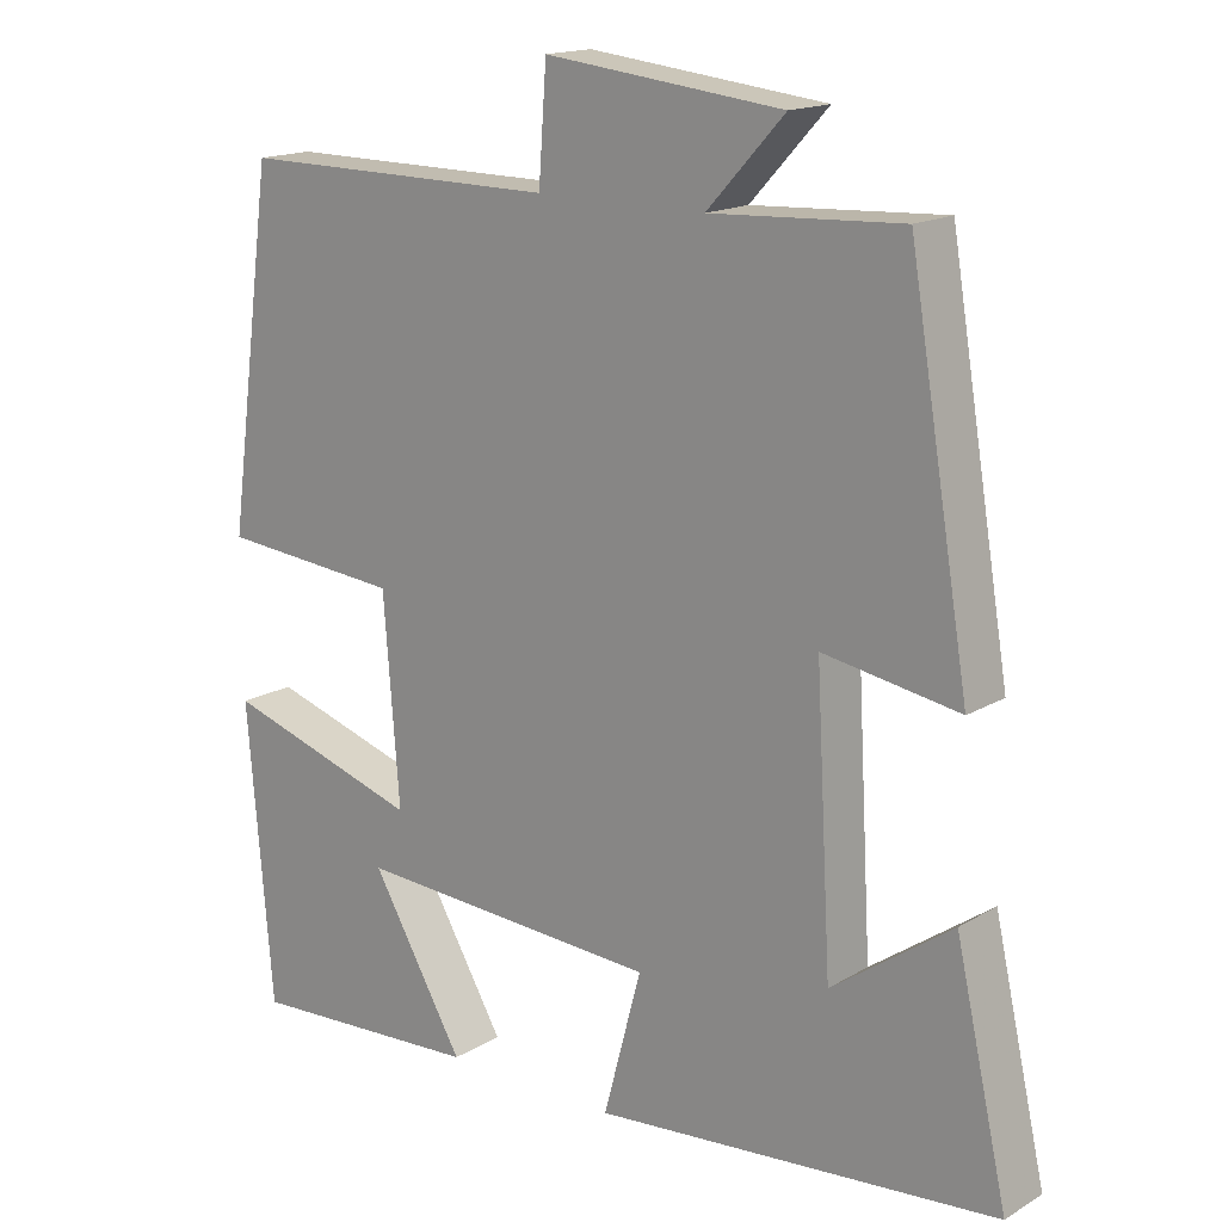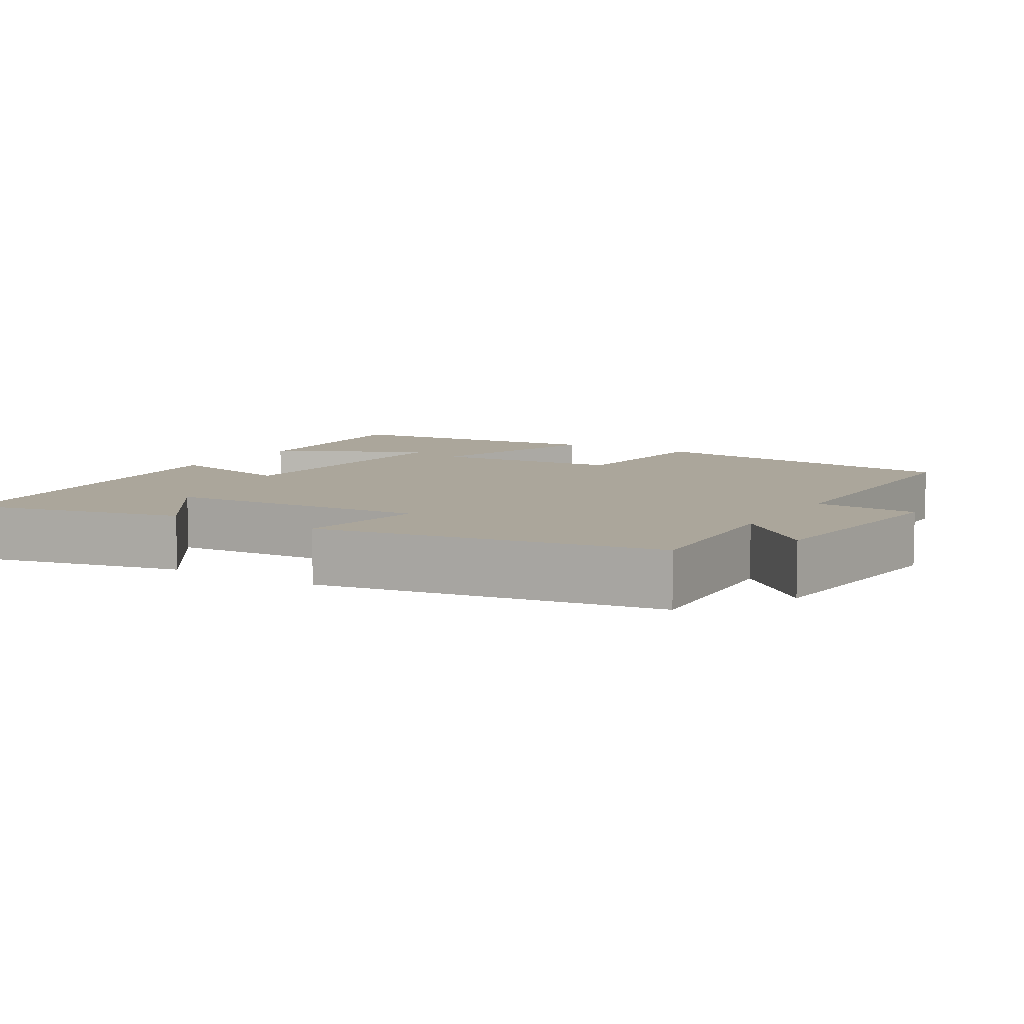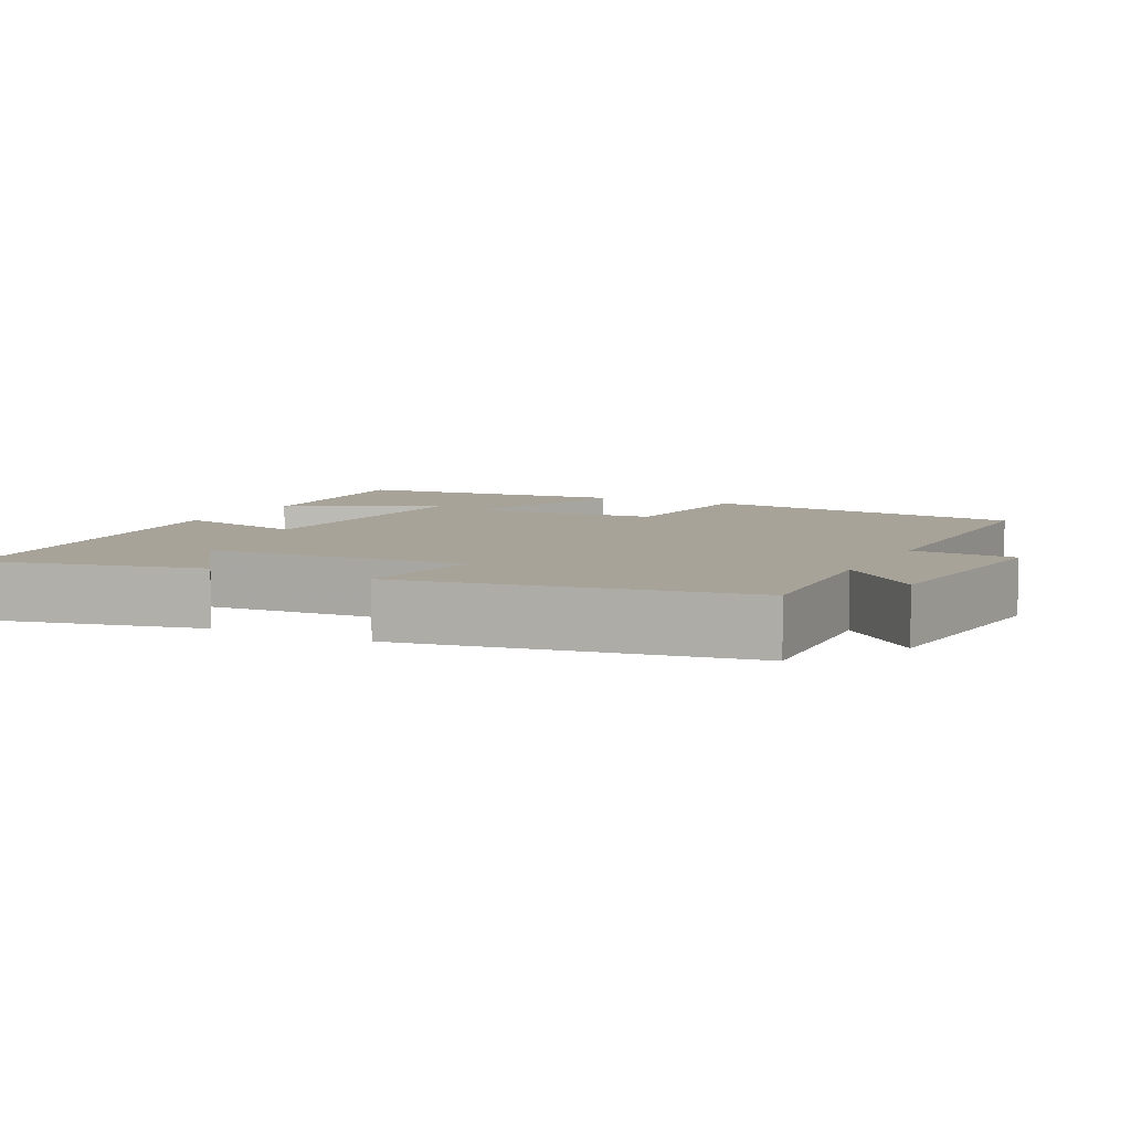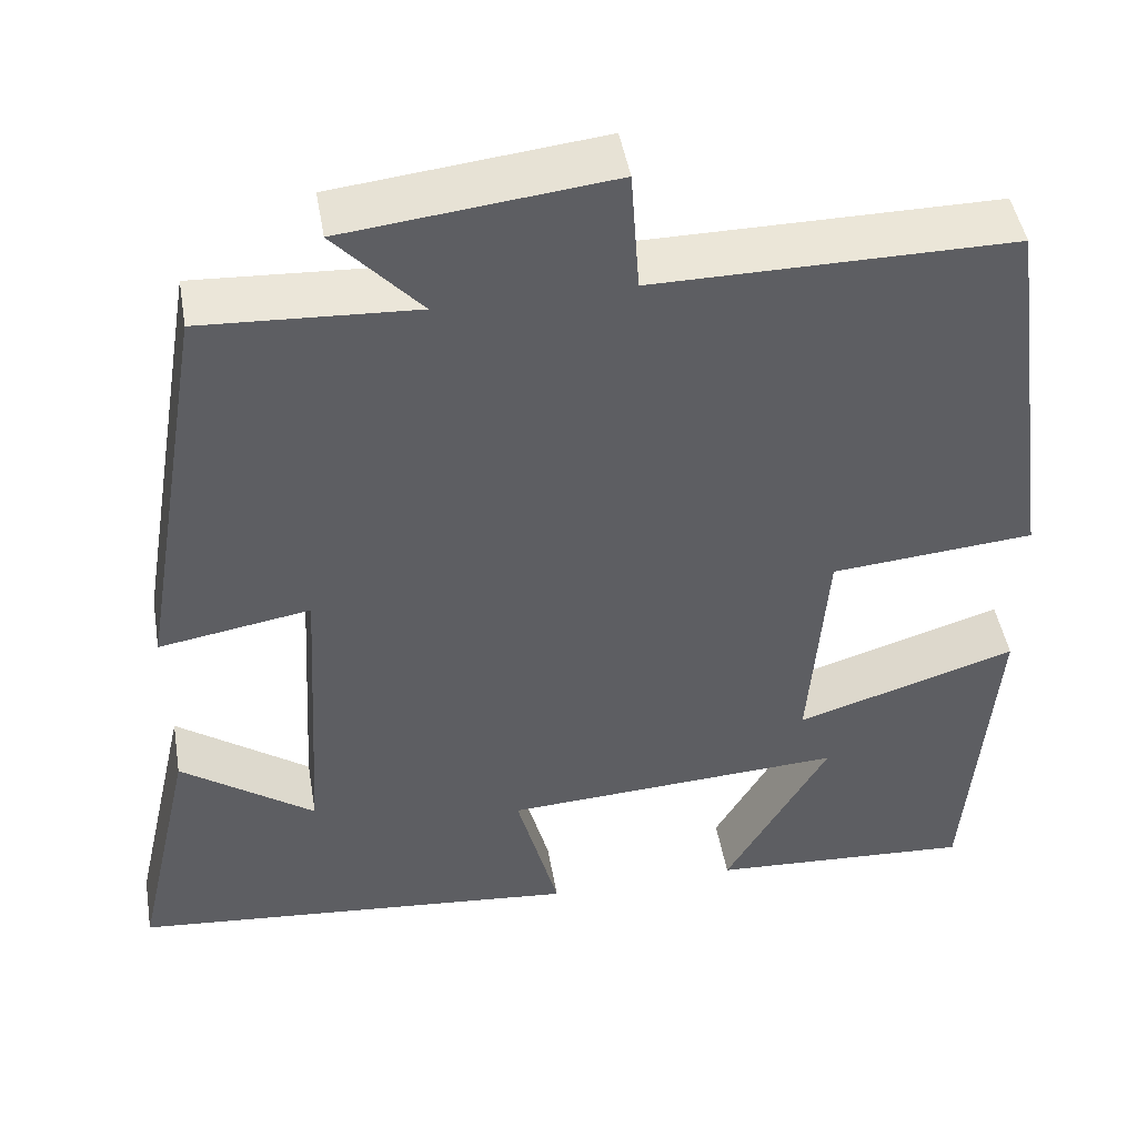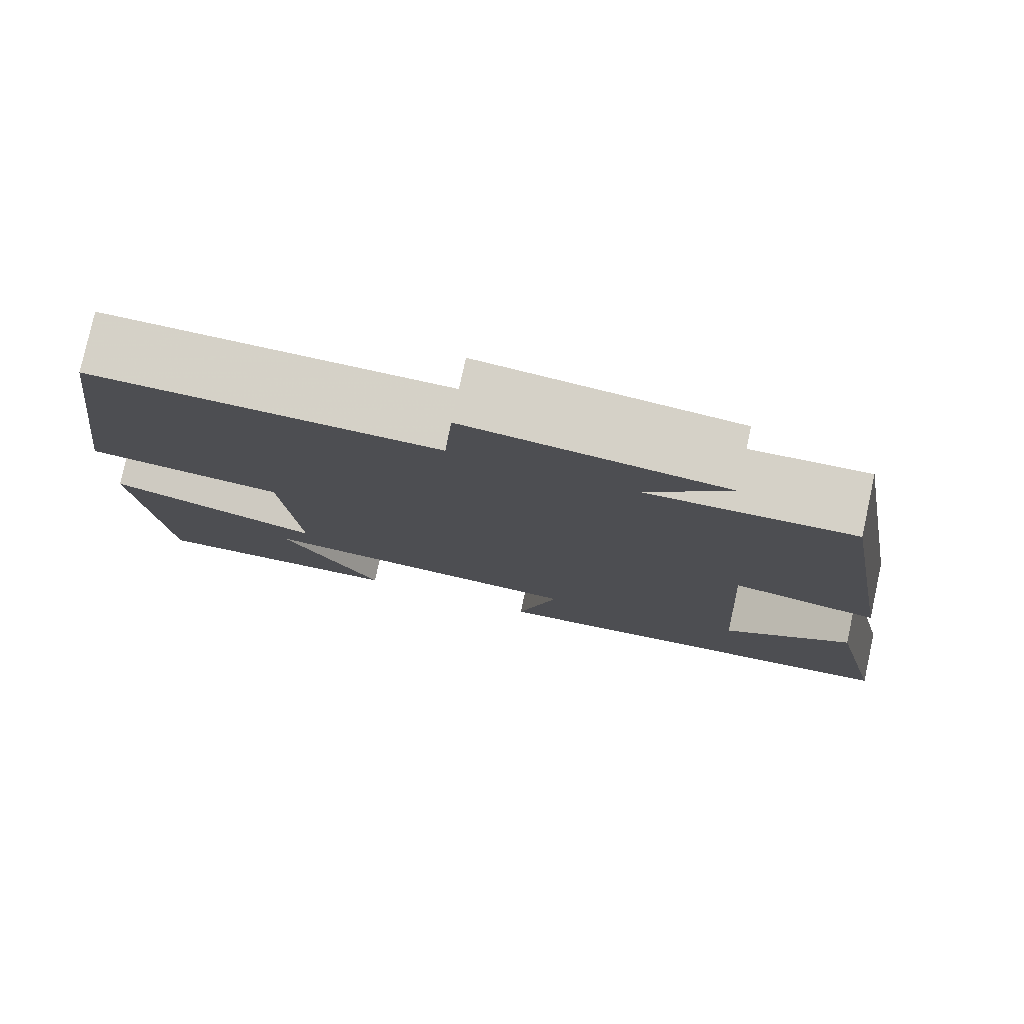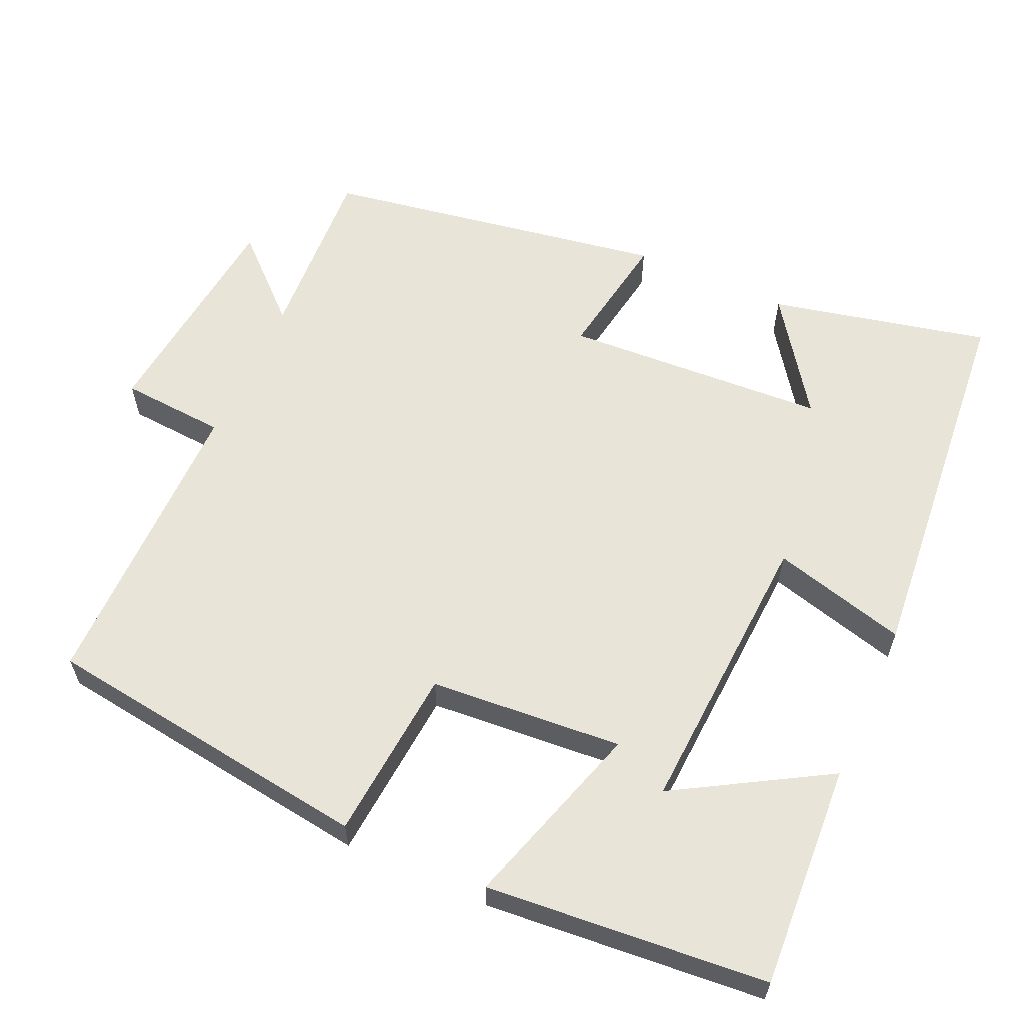
<metadata>
{"format":"obj","ext":"obj","renderer":"f3d","projection":"perspective","resolution":1024,"background":"white","views":[{"elev":16.3,"azim":-140.1,"up":"+Z"},{"elev":8.0,"azim":-59.0,"up":"+Y"},{"elev":6.9,"azim":-63.4,"up":"+Y"},{"elev":46.4,"azim":-9.7,"up":"+Z"},{"elev":78.7,"azim":-167.7,"up":"+Z"},{"elev":60.5,"azim":114.2,"up":"+Y"}]}
</metadata>
<code>
v -0.423 0.07 0.513
v -0.181 0.07 0.5
v -0.279 0.07 0.606
v 0.023 0.07 0.64
v 0.033 0.07 0.5
v 0.44 0.07 0.502
v 0.5 0.07 0.059
v 0.269 0.07 0.039
v 0.249 0.07 -0.219
v 0.5 0.07 -0.141
v 0.468 0.07 -0.517
v 0.168 0.07 -0.5
v 0.286 0.07 -0.298
v -0.102 0.07 -0.32
v -0.054 0.07 -0.5
v -0.566 0.07 -0.454
v -0.5 0.07 -0.162
v -0.348 0.07 -0.269
v -0.328 0.07 0.083
v -0.5 0.07 0.054
v -0.423 0 0.513
v -0.181 0 0.5
v -0.279 0 0.606
v 0.023 0 0.64
v 0.033 0 0.5
v 0.44 0 0.502
v 0.5 0 0.059
v 0.269 0 0.039
v 0.249 0 -0.219
v 0.5 0 -0.141
v 0.468 0 -0.517
v 0.168 0 -0.5
v 0.286 0 -0.298
v -0.102 0 -0.32
v -0.054 0 -0.5
v -0.566 0 -0.454
v -0.5 0 -0.162
v -0.348 0 -0.269
v -0.328 0 0.083
v -0.5 0 0.054
f 19 20 1 2
f 18 19 2
f 15 16 17 18
f 14 15 18
f 13 14 18 2
f 10 11 12 13
f 9 10 13
f 9 13 2
f 8 9 2
f 5 6 7 8
f 5 8 2 3
f 3 4 5
f 22 21 40 39
f 22 39 38
f 38 37 36 35
f 38 35 34
f 22 38 34 33
f 33 32 31 30
f 33 30 29
f 22 33 29
f 22 29 28
f 28 27 26 25
f 23 22 28 25
f 25 24 23
f 1 21 22 2
f 2 22 23 3
f 3 23 24 4
f 4 24 25 5
f 5 25 26 6
f 6 26 27 7
f 7 27 28 8
f 8 28 29 9
f 9 29 30 10
f 10 30 31 11
f 11 31 32 12
f 12 32 33 13
f 13 33 34 14
f 14 34 35 15
f 15 35 36 16
f 16 36 37 17
f 17 37 38 18
f 18 38 39 19
f 19 39 40 20
f 20 40 21 1

</code>
